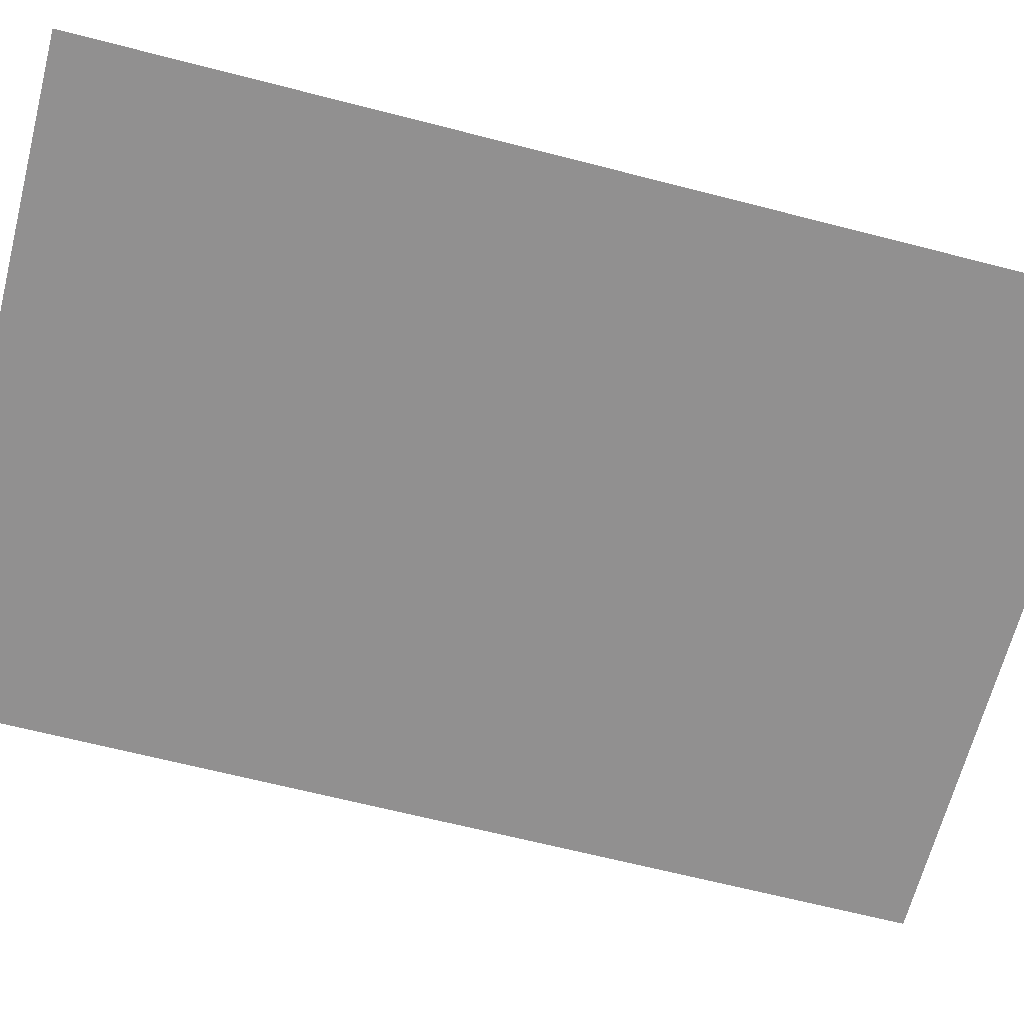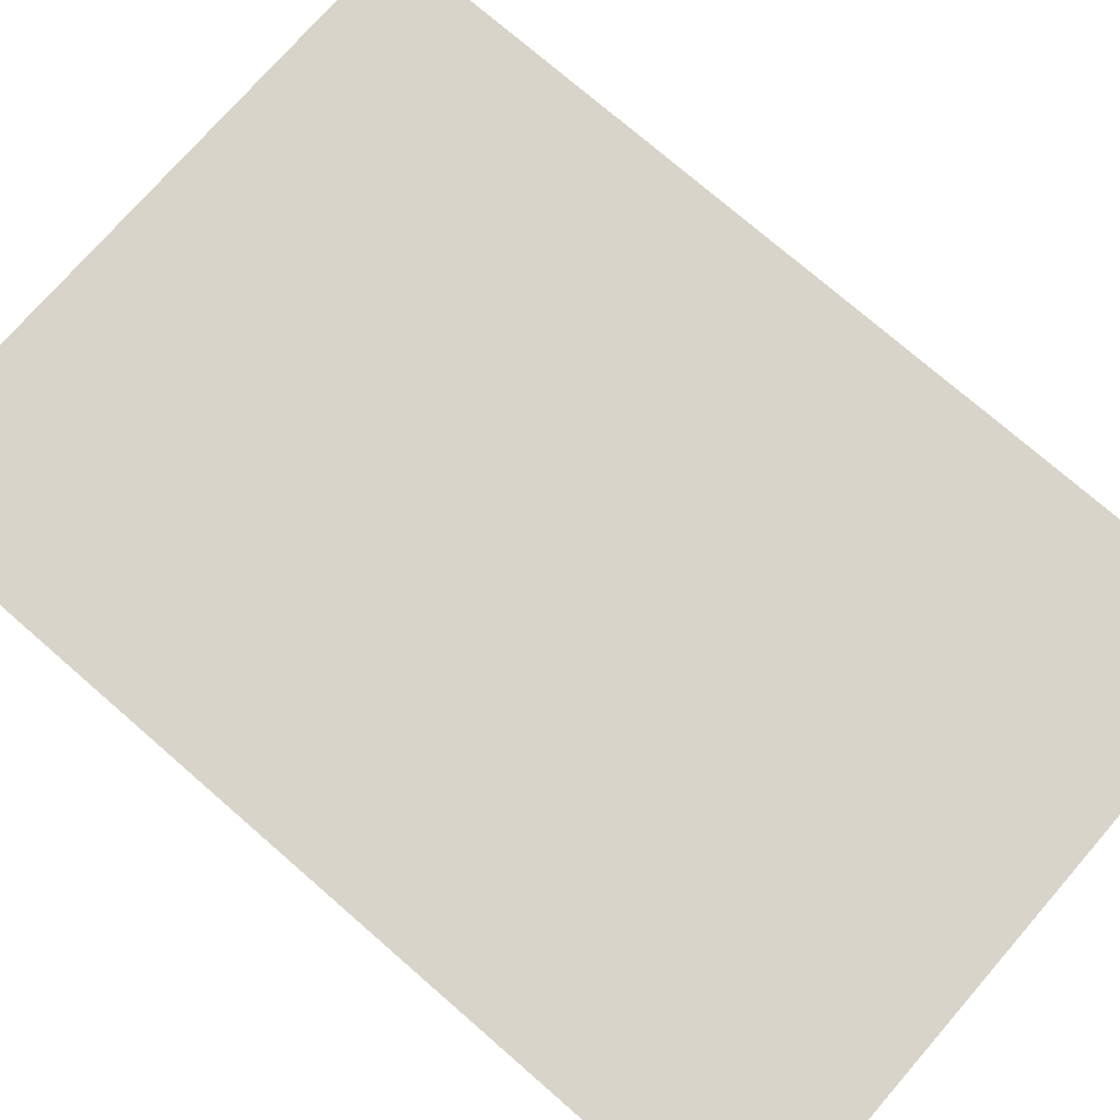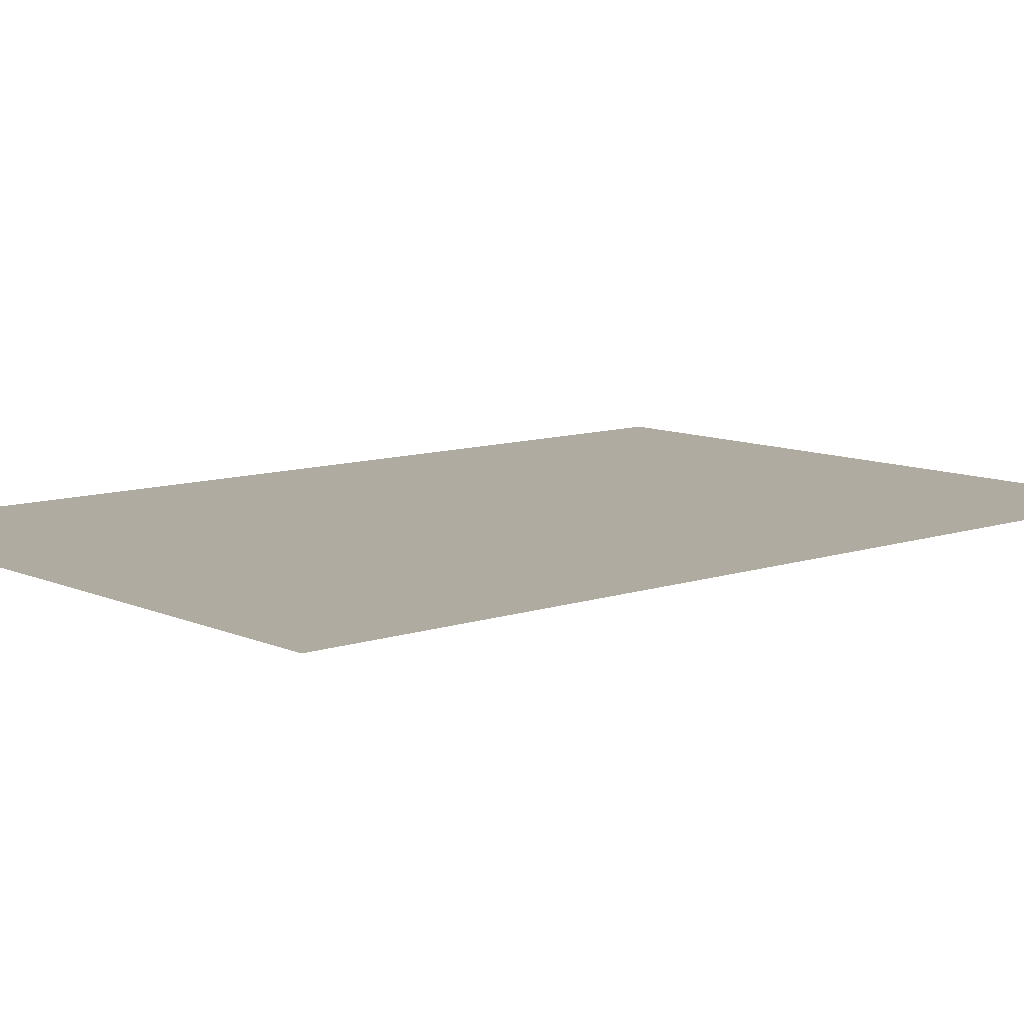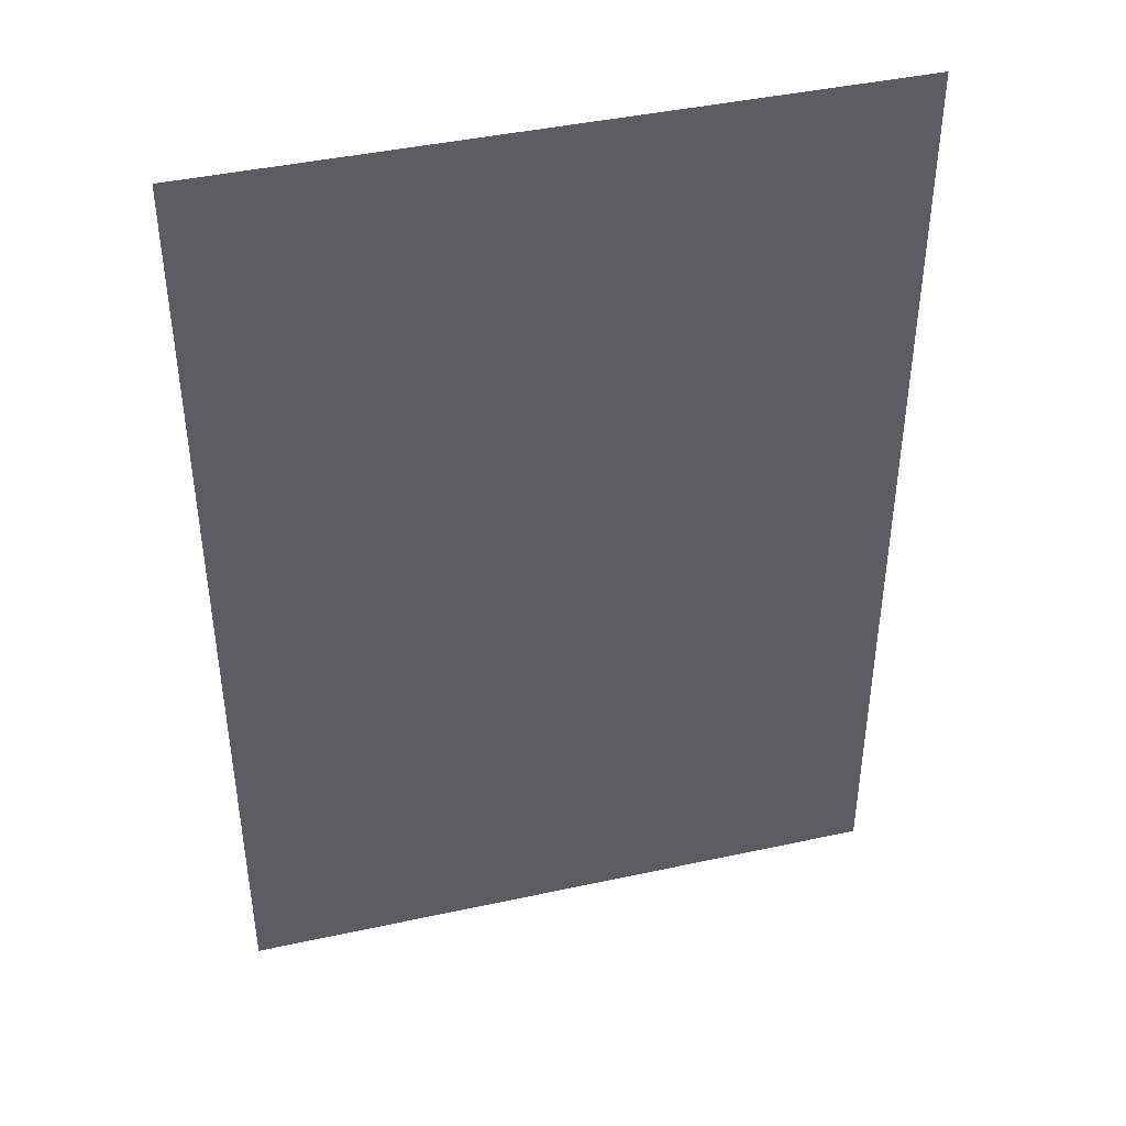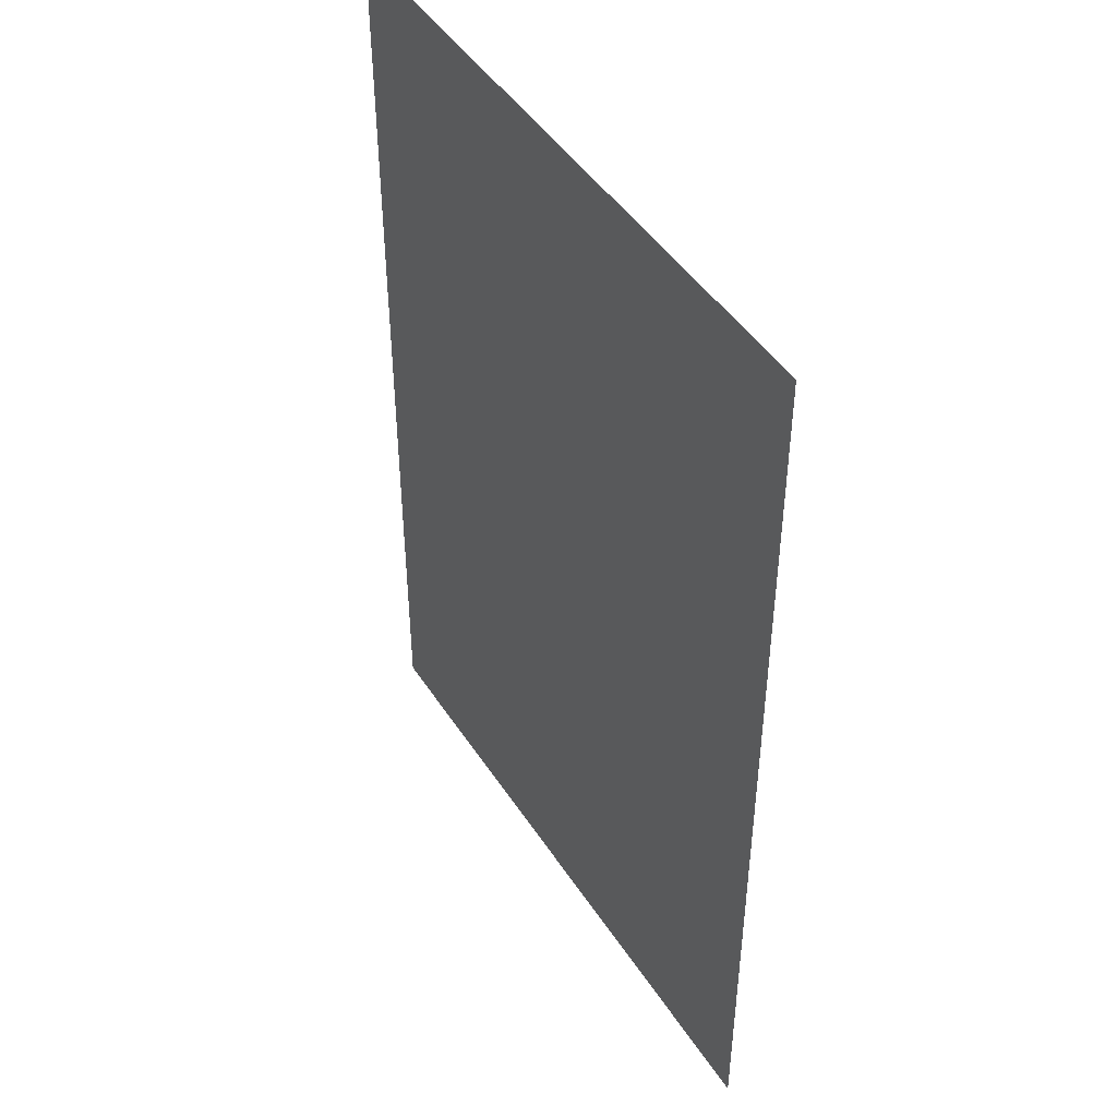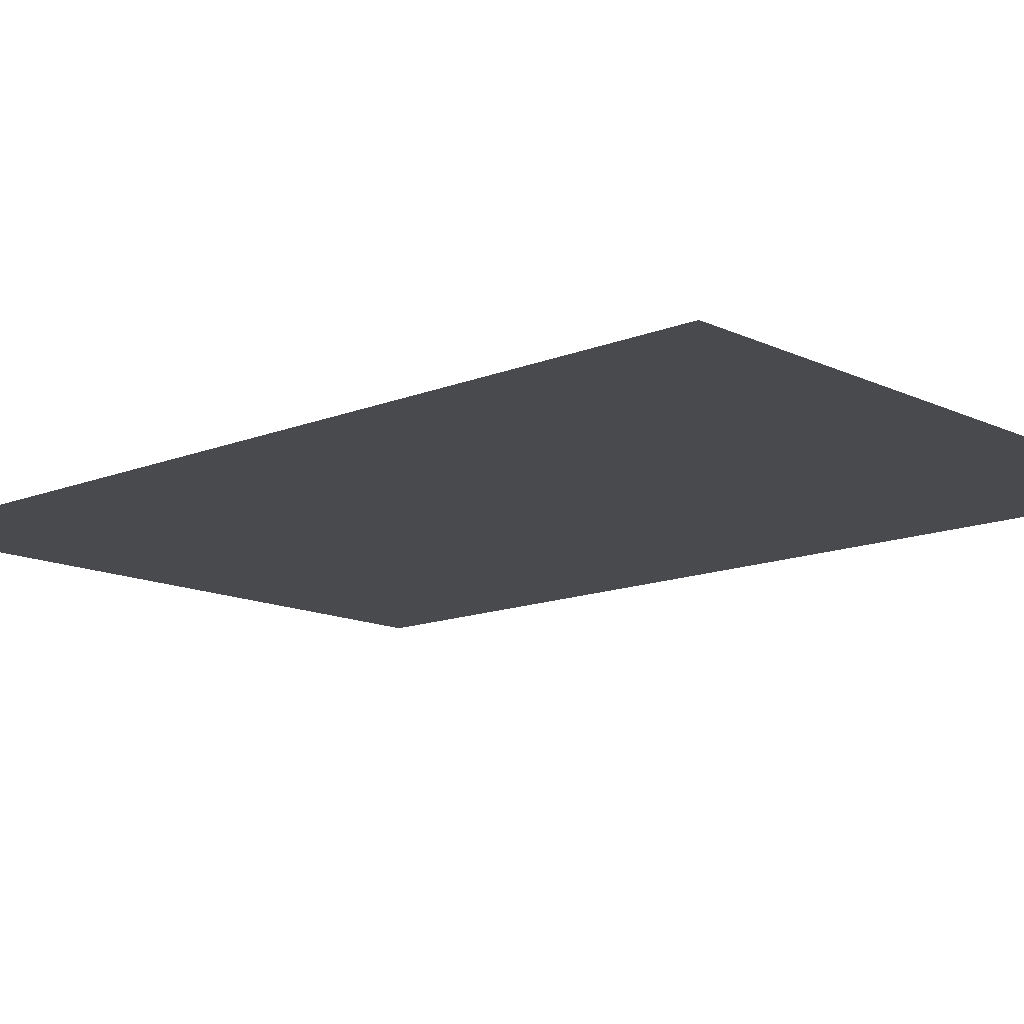
<metadata>
{"format":"obj","ext":"obj","renderer":"f3d","projection":"perspective","resolution":1024,"background":"white","views":[{"elev":-65.8,"azim":75.5,"up":"+Y"},{"elev":74.9,"azim":131.0,"up":"+Y"},{"elev":9.8,"azim":48.8,"up":"+Y"},{"elev":42.8,"azim":-14.5,"up":"+Z"},{"elev":46.1,"azim":58.8,"up":"+Z"},{"elev":-13.3,"azim":-47.2,"up":"+Y"}]}
</metadata>
<code>
o Boceto_Proyecto_Final_texturizado
v -0.3448 -0 0.5
v 0.3448 -0 0.5
v -0.3448 0 -0.5
v 0.3448 0 -0.5
f 1 2 4 3

</code>
